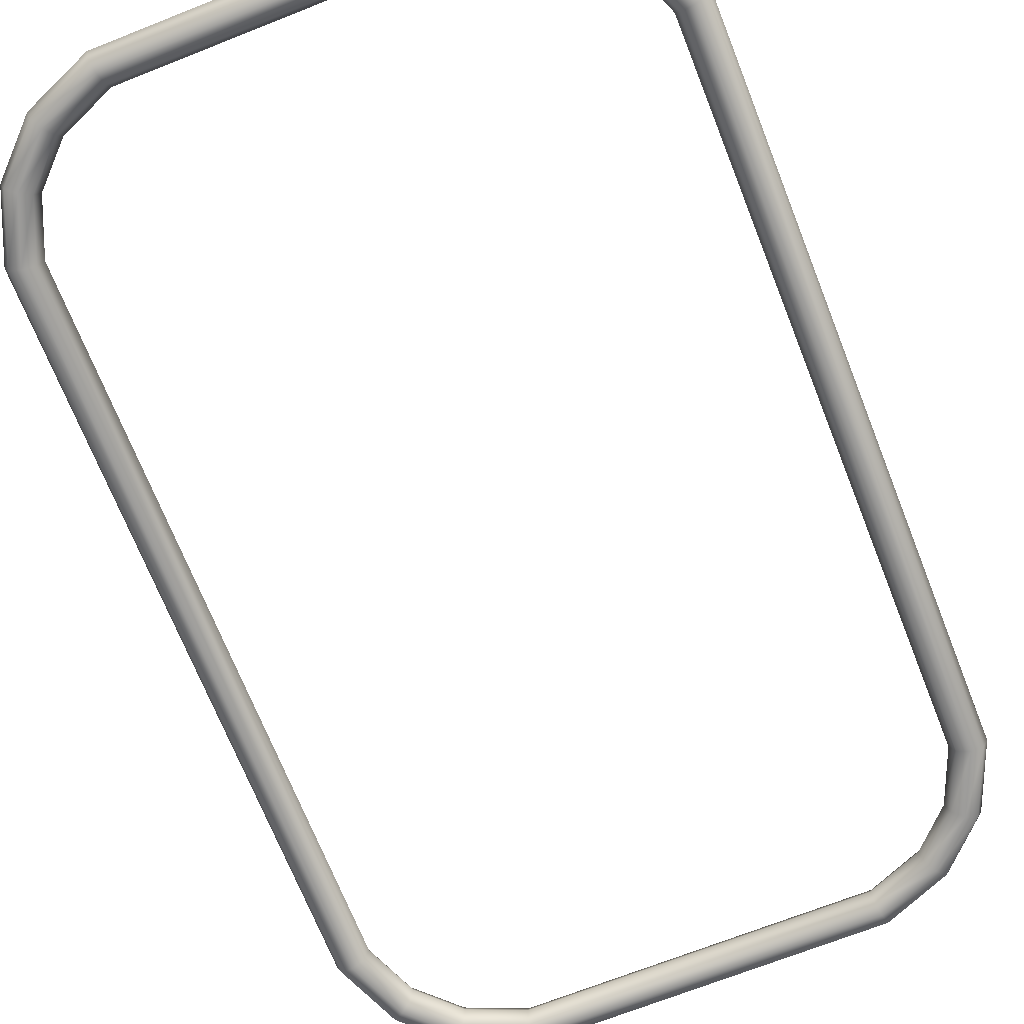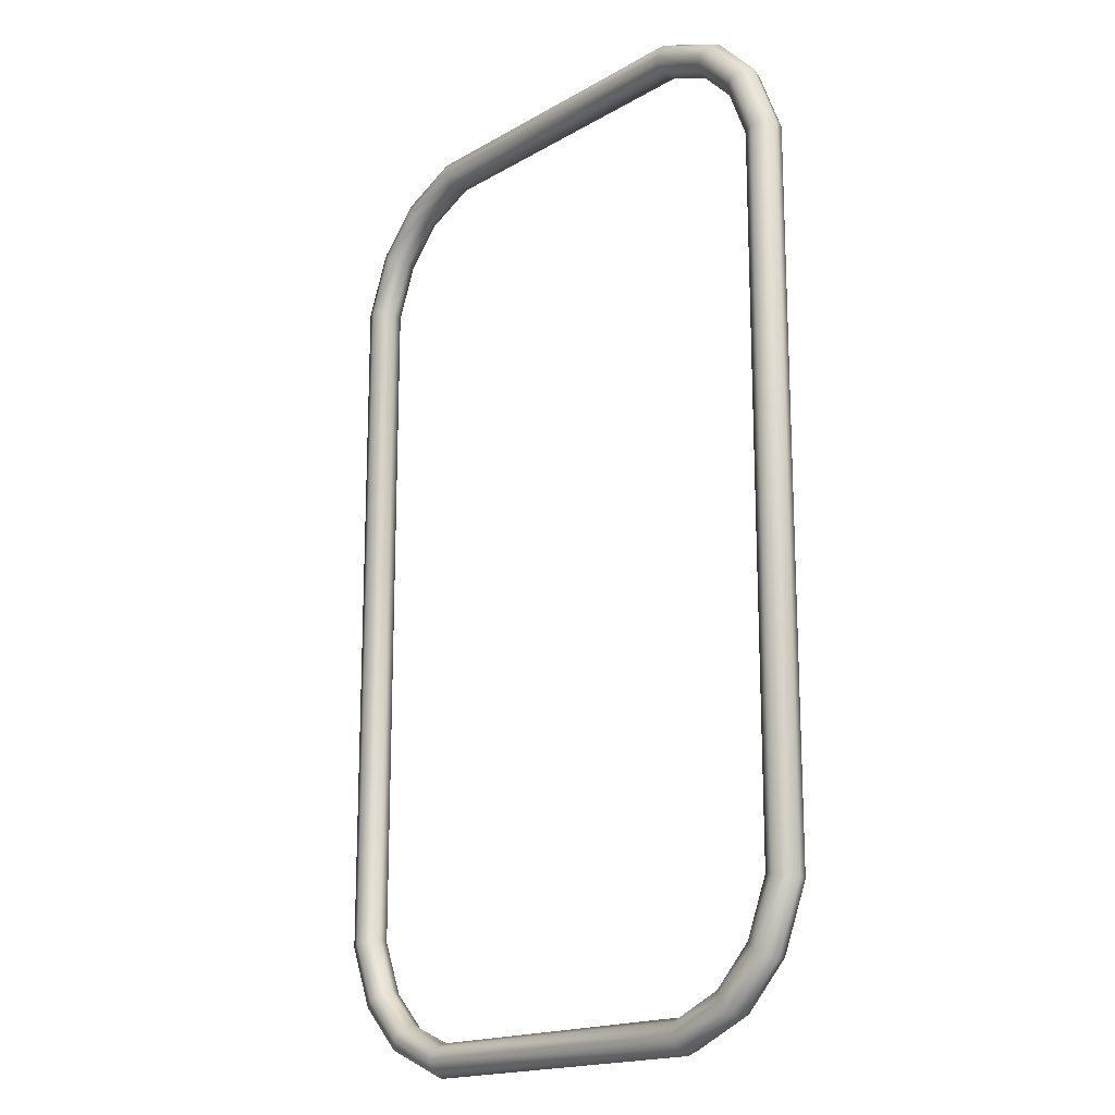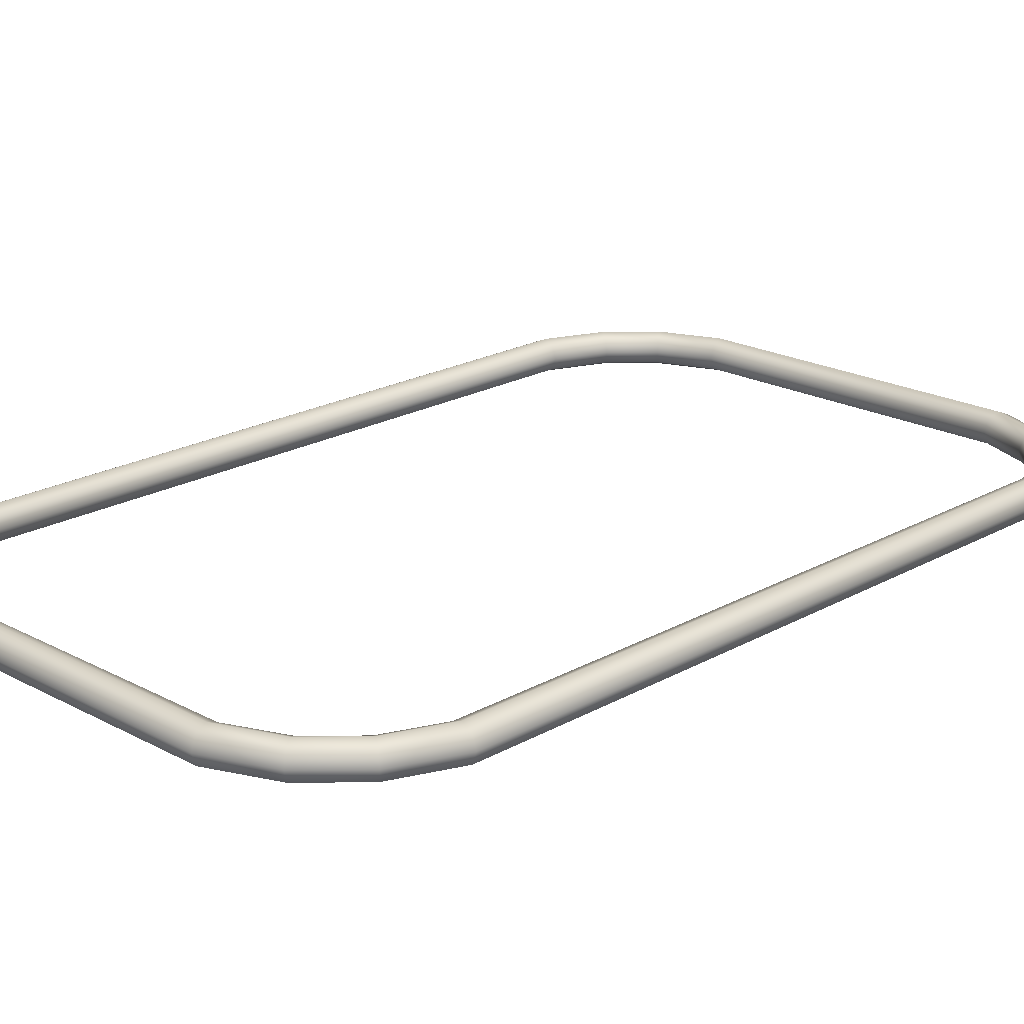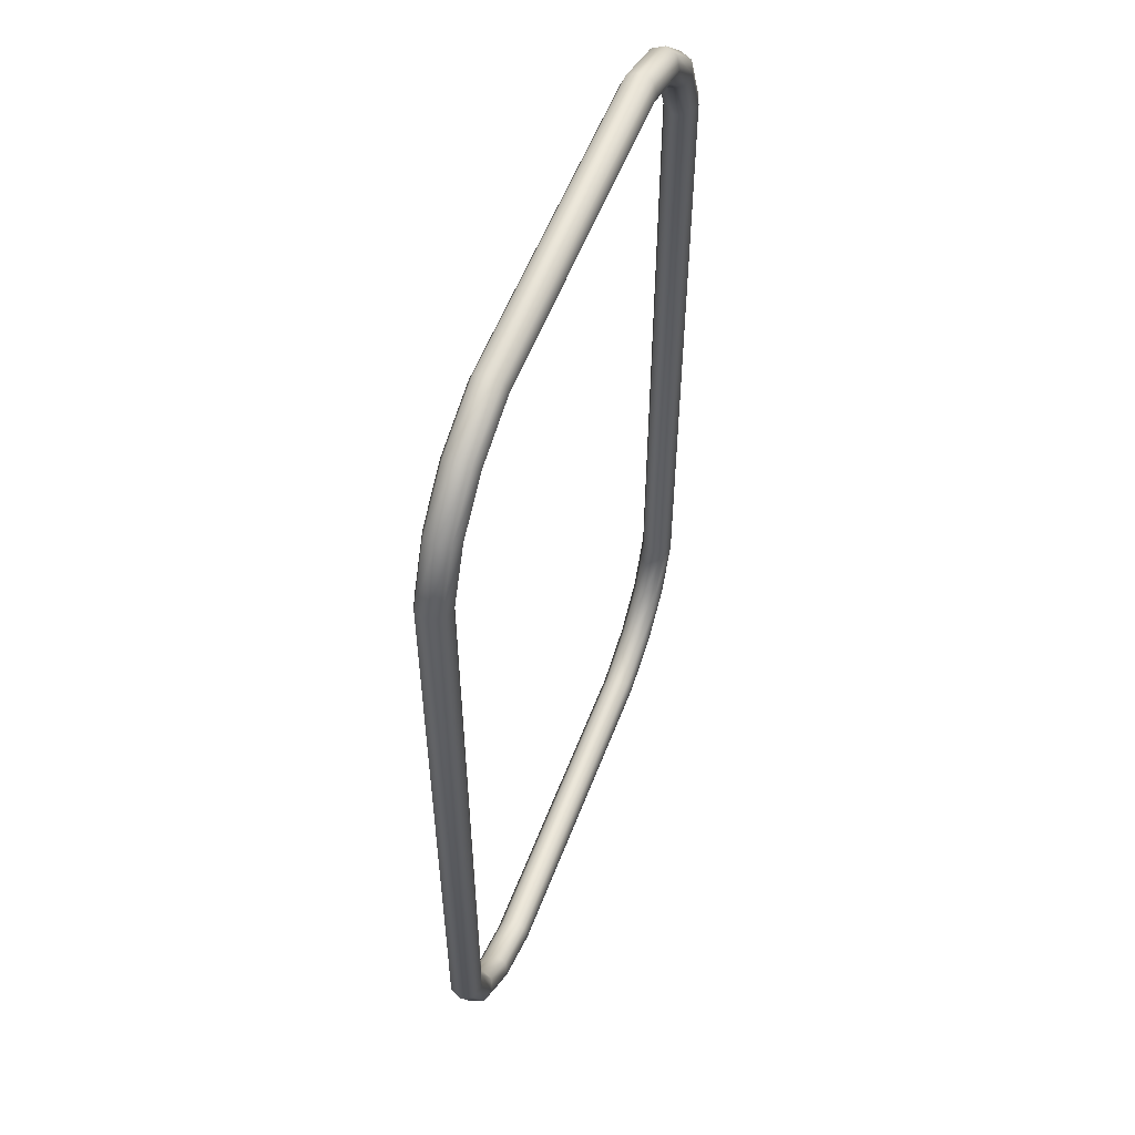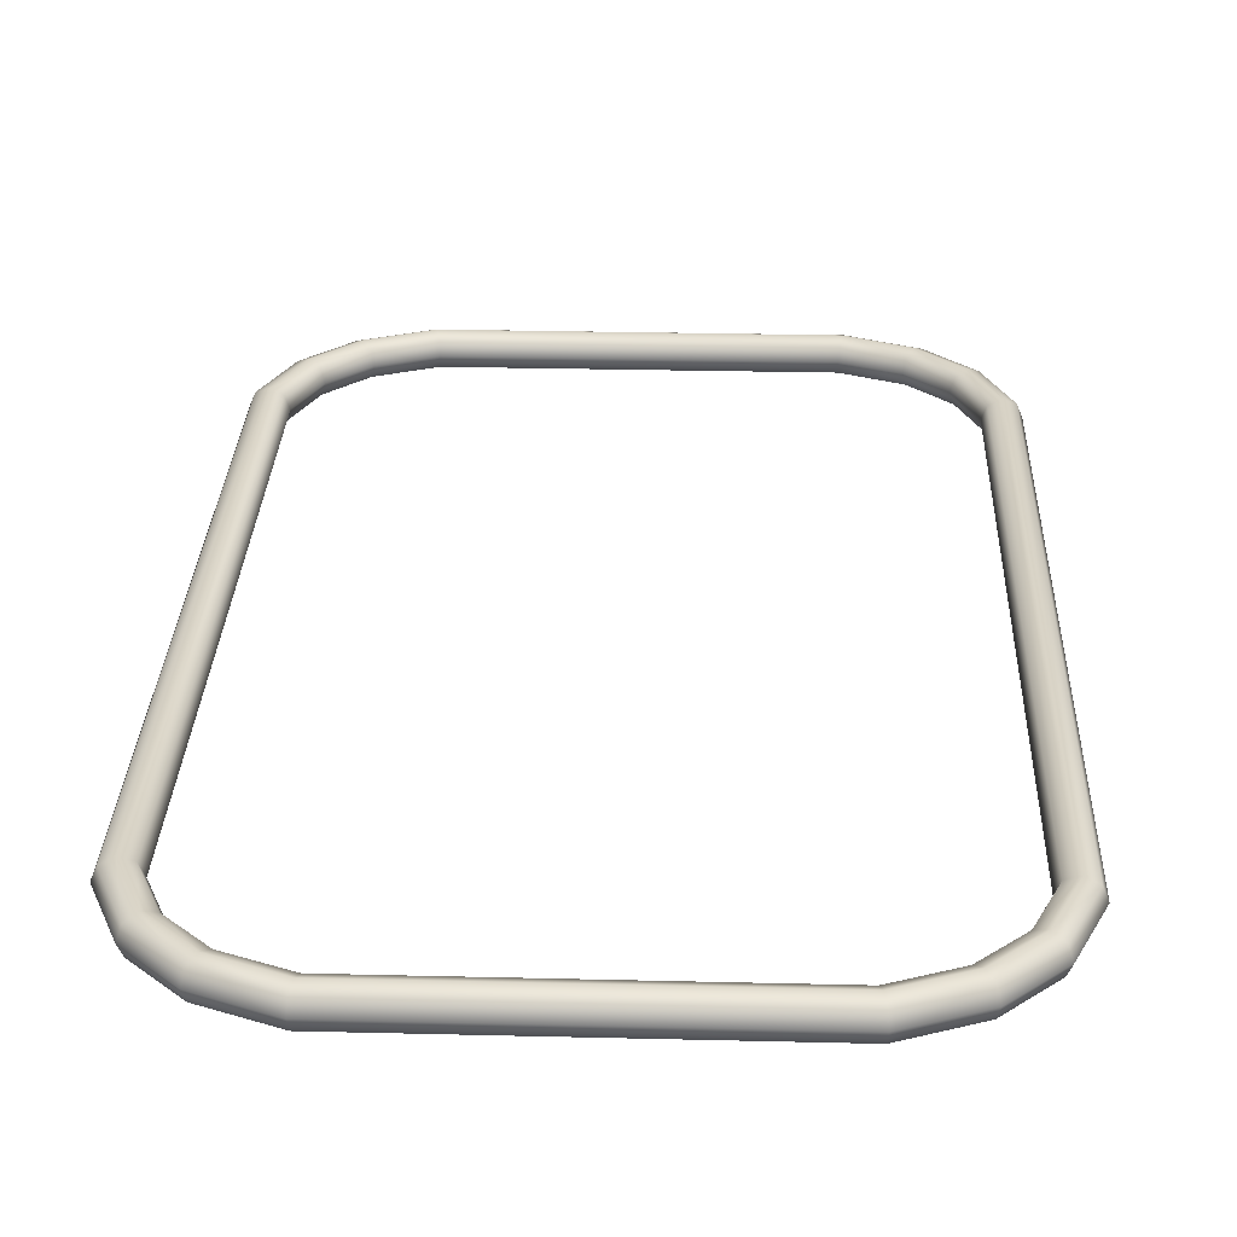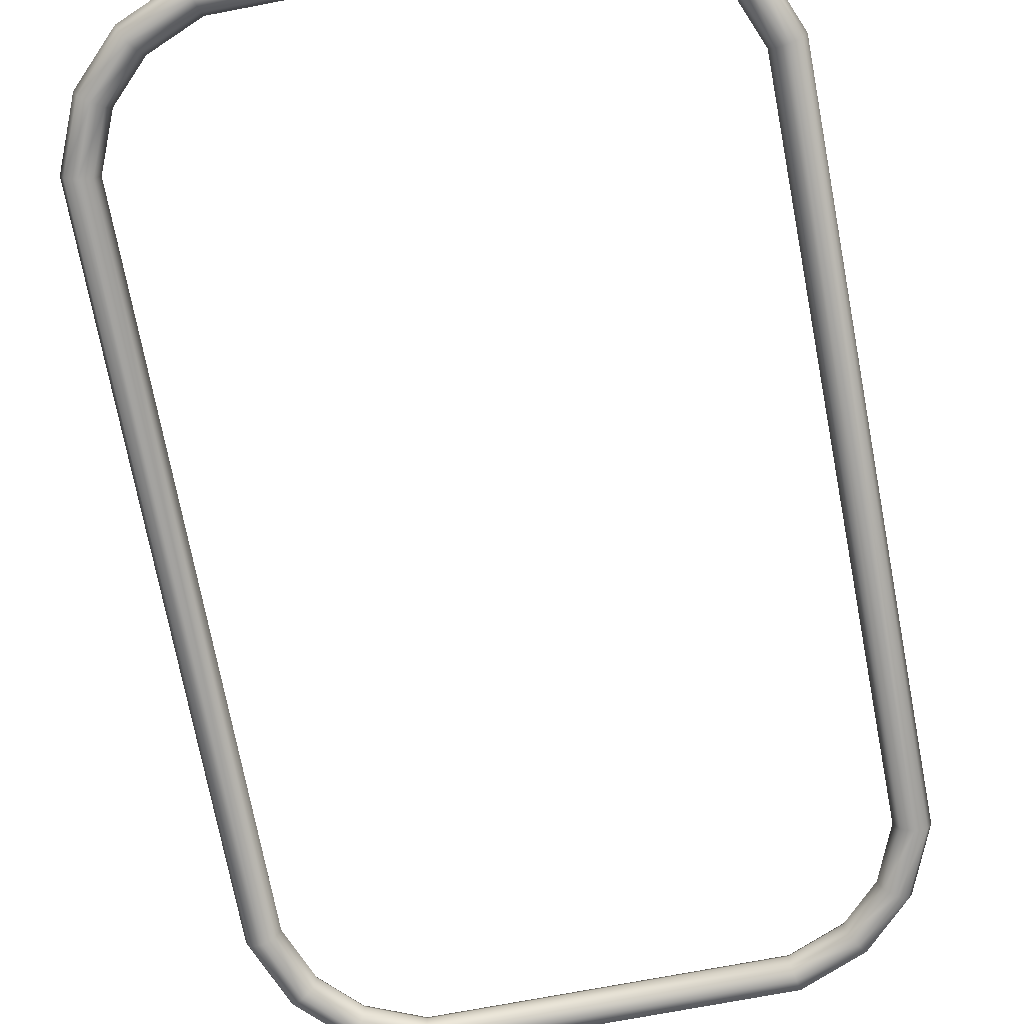
<metadata>
{"format":"obj","ext":"obj","renderer":"f3d","projection":"perspective","resolution":1024,"background":"white","views":[{"elev":-69.9,"azim":21.6,"up":"+Z"},{"elev":-17.1,"azim":49.0,"up":"+Y"},{"elev":20.5,"azim":44.3,"up":"+Z"},{"elev":55.6,"azim":110.6,"up":"+Y"},{"elev":28.2,"azim":-177.9,"up":"+Z"},{"elev":-72.9,"azim":-169.2,"up":"+Z"}]}
</metadata>
<code>
v  -9.381 26.04 0.6705
v  -9.326 25.77 0
v  9.326 25.77 0
v  9.381 26.04 0.6705
v  -9.514 26.71 0.9485
v  9.514 26.71 0.9485
v  -9.648 27.38 0.6705
v  9.648 27.38 0.6705
v  -9.703 27.66 0
v  9.703 27.66 0
v  -9.648 27.38 -0.6705
v  9.648 27.38 -0.6705
v  -9.514 26.71 -0.9485
v  9.514 26.71 -0.9485
v  -9.381 26.04 -0.6705
v  9.381 26.04 -0.6705
v  -12.46 24.77 0.6705
v  -12.31 24.53 0
v  -12.84 25.34 0.9485
v  -13.22 25.9 0.6705
v  -13.38 26.14 0
v  -13.22 25.9 -0.6705
v  -12.84 25.34 -0.9485
v  -12.46 24.77 -0.6705
v  -14.59 22.64 0.6705
v  -14.35 22.49 0
v  -15.15 23.02 0.9485
v  -15.72 23.4 0.6705
v  -15.96 23.56 0
v  -15.72 23.4 -0.6705
v  -15.15 23.02 -0.9485
v  -14.59 22.64 -0.6705
v  -15.86 19.56 0.6705
v  -15.58 19.51 0
v  -16.53 19.7 0.9485
v  -17.2 19.83 0.6705
v  -17.48 19.88 0
v  -17.2 19.83 -0.6705
v  -16.53 19.7 -0.9485
v  -15.86 19.56 -0.6705
v  -15.86 -19.56 0.6705
v  -15.58 -19.51 -0
v  -16.53 -19.7 0.9485
v  -17.2 -19.83 0.6705
v  -17.48 -19.88 -0
v  -17.2 -19.83 -0.6705
v  -16.53 -19.7 -0.9485
v  -15.86 -19.56 -0.6705
v  -14.59 -22.64 0.6705
v  -14.35 -22.49 -0
v  -15.15 -23.02 0.9485
v  -15.72 -23.4 0.6705
v  -15.96 -23.56 -0
v  -15.72 -23.4 -0.6705
v  -15.15 -23.02 -0.9485
v  -14.59 -22.64 -0.6705
v  -12.46 -24.77 0.6705
v  -12.31 -24.53 -0
v  -12.84 -25.34 0.9485
v  -13.22 -25.9 0.6705
v  -13.38 -26.14 -0
v  -13.22 -25.9 -0.6705
v  -12.84 -25.34 -0.9485
v  -12.46 -24.77 -0.6705
v  -9.381 -26.04 0.6705
v  -9.326 -25.77 -0
v  -9.514 -26.71 0.9485
v  -9.648 -27.38 0.6705
v  -9.703 -27.66 -0
v  -9.648 -27.38 -0.6705
v  -9.514 -26.71 -0.9485
v  -9.381 -26.04 -0.6705
v  9.381 -26.04 0.6705
v  9.326 -25.77 -0
v  9.514 -26.71 0.9485
v  9.648 -27.38 0.6705
v  9.703 -27.66 -0
v  9.648 -27.38 -0.6705
v  9.514 -26.71 -0.9485
v  9.381 -26.04 -0.6705
v  12.46 -24.77 0.6705
v  12.31 -24.53 -0
v  12.84 -25.34 0.9485
v  13.22 -25.9 0.6705
v  13.38 -26.14 -0
v  13.22 -25.9 -0.6705
v  12.84 -25.34 -0.9485
v  12.46 -24.77 -0.6705
v  14.59 -22.64 0.6705
v  14.35 -22.49 -0
v  15.15 -23.02 0.9485
v  15.72 -23.4 0.6705
v  15.96 -23.56 -0
v  15.72 -23.4 -0.6705
v  15.15 -23.02 -0.9485
v  14.59 -22.64 -0.6705
v  15.86 -19.56 0.6705
v  15.58 -19.51 -0
v  16.53 -19.7 0.9485
v  17.2 -19.83 0.6705
v  17.48 -19.88 -0
v  17.2 -19.83 -0.6705
v  16.53 -19.7 -0.9485
v  15.86 -19.56 -0.6705
v  15.86 19.56 0.6705
v  15.58 19.51 0
v  16.53 19.7 0.9485
v  17.2 19.83 0.6705
v  17.48 19.88 0
v  17.2 19.83 -0.6705
v  16.53 19.7 -0.9485
v  15.86 19.56 -0.6705
v  14.59 22.64 0.6705
v  14.35 22.49 0
v  15.15 23.02 0.9485
v  15.72 23.4 0.6705
v  15.96 23.56 0
v  15.72 23.4 -0.6705
v  15.15 23.02 -0.9485
v  14.59 22.64 -0.6705
v  12.46 24.77 0.6705
v  12.31 24.53 0
v  12.84 25.34 0.9485
v  13.22 25.9 0.6705
v  13.38 26.14 0
v  13.22 25.9 -0.6705
v  12.84 25.34 -0.9485
v  12.46 24.77 -0.6705
g Loft005
f 1 2 3 4
f 5 1 4 6
f 7 5 6 8
f 9 7 8 10
f 11 9 10 12
f 13 11 12 14
f 15 13 14 16
f 2 15 16 3
f 17 18 2 1
f 19 17 1 5
f 20 19 5 7
f 21 20 7 9
f 22 21 9 11
f 23 22 11 13
f 24 23 13 15
f 18 24 15 2
f 25 26 18 17
f 27 25 17 19
f 28 27 19 20
f 29 28 20 21
f 30 29 21 22
f 31 30 22 23
f 32 31 23 24
f 26 32 24 18
f 33 34 26 25
f 35 33 25 27
f 36 35 27 28
f 37 36 28 29
f 38 37 29 30
f 39 38 30 31
f 40 39 31 32
f 34 40 32 26
f 41 42 34 33
f 43 41 33 35
f 44 43 35 36
f 45 44 36 37
f 46 45 37 38
f 47 46 38 39
f 48 47 39 40
f 42 48 40 34
f 49 50 42 41
f 51 49 41 43
f 52 51 43 44
f 53 52 44 45
f 54 53 45 46
f 55 54 46 47
f 56 55 47 48
f 50 56 48 42
f 57 58 50 49
f 59 57 49 51
f 60 59 51 52
f 61 60 52 53
f 62 61 53 54
f 63 62 54 55
f 64 63 55 56
f 58 64 56 50
f 65 66 58 57
f 67 65 57 59
f 68 67 59 60
f 69 68 60 61
f 70 69 61 62
f 71 70 62 63
f 72 71 63 64
f 66 72 64 58
f 73 74 66 65
f 75 73 65 67
f 76 75 67 68
f 77 76 68 69
f 78 77 69 70
f 79 78 70 71
f 80 79 71 72
f 74 80 72 66
f 81 82 74 73
f 83 81 73 75
f 84 83 75 76
f 85 84 76 77
f 86 85 77 78
f 87 86 78 79
f 88 87 79 80
f 82 88 80 74
f 89 90 82 81
f 91 89 81 83
f 92 91 83 84
f 93 92 84 85
f 94 93 85 86
f 95 94 86 87
f 96 95 87 88
f 90 96 88 82
f 97 98 90 89
f 99 97 89 91
f 100 99 91 92
f 101 100 92 93
f 102 101 93 94
f 103 102 94 95
f 104 103 95 96
f 98 104 96 90
f 105 106 98 97
f 107 105 97 99
f 108 107 99 100
f 109 108 100 101
f 110 109 101 102
f 111 110 102 103
f 112 111 103 104
f 106 112 104 98
f 113 114 106 105
f 115 113 105 107
f 116 115 107 108
f 117 116 108 109
f 118 117 109 110
f 119 118 110 111
f 120 119 111 112
f 114 120 112 106
f 121 122 114 113
f 123 121 113 115
f 124 123 115 116
f 125 124 116 117
f 126 125 117 118
f 127 126 118 119
f 128 127 119 120
f 122 128 120 114
f 4 3 122 121
f 6 4 121 123
f 8 6 123 124
f 10 8 124 125
f 12 10 125 126
f 14 12 126 127
f 16 14 127 128
f 3 16 128 122

</code>
